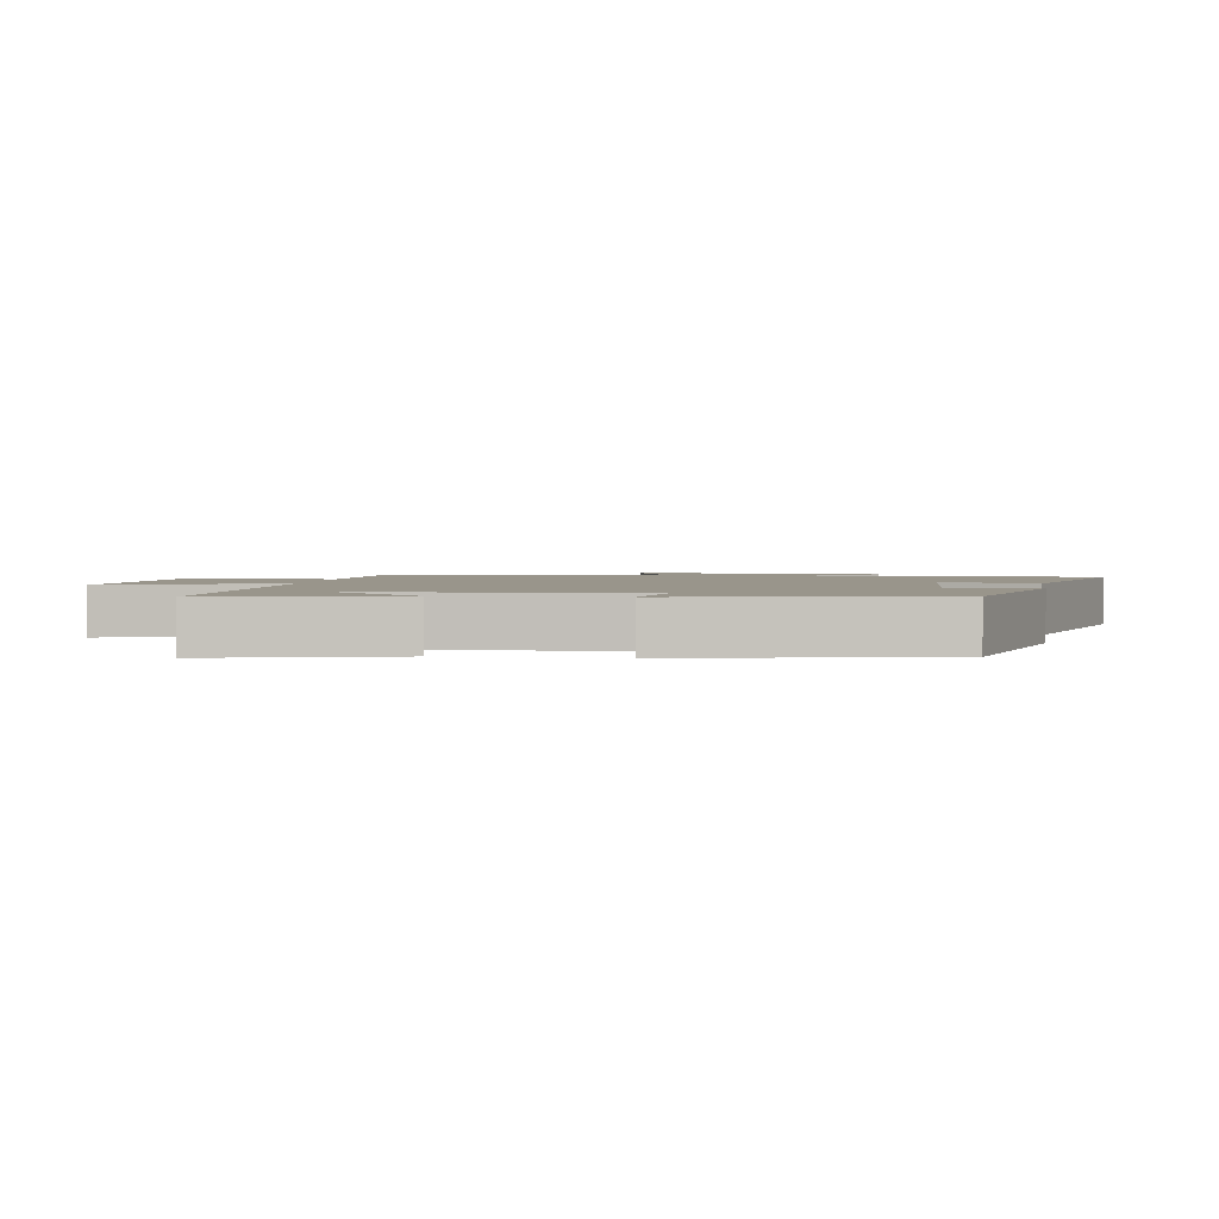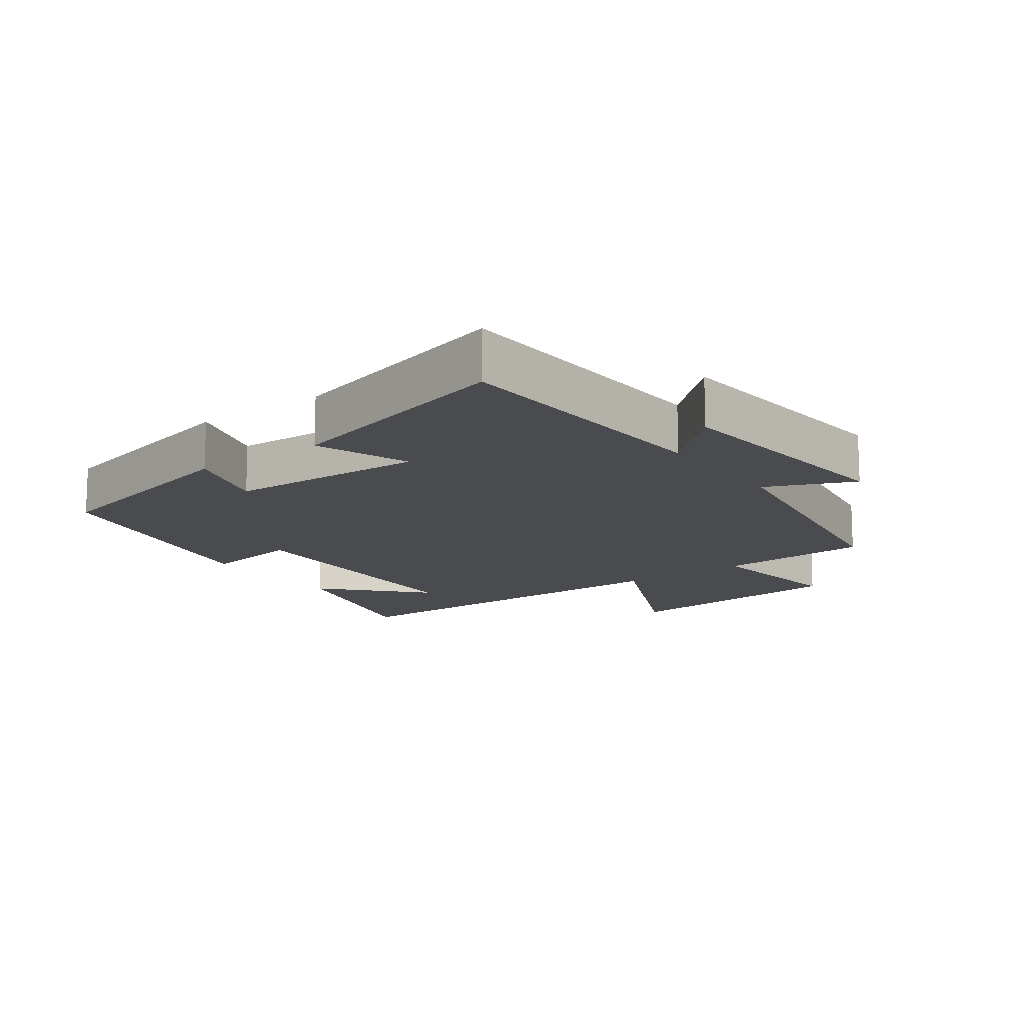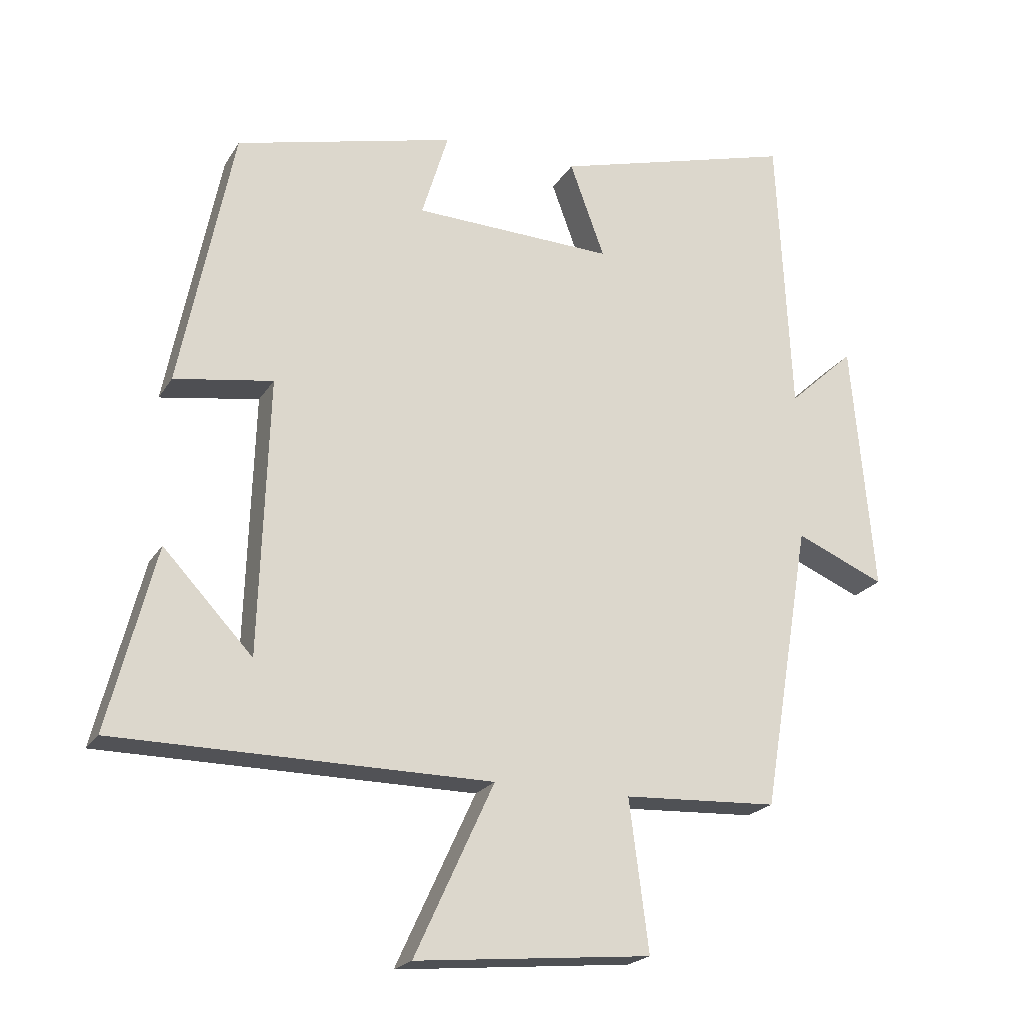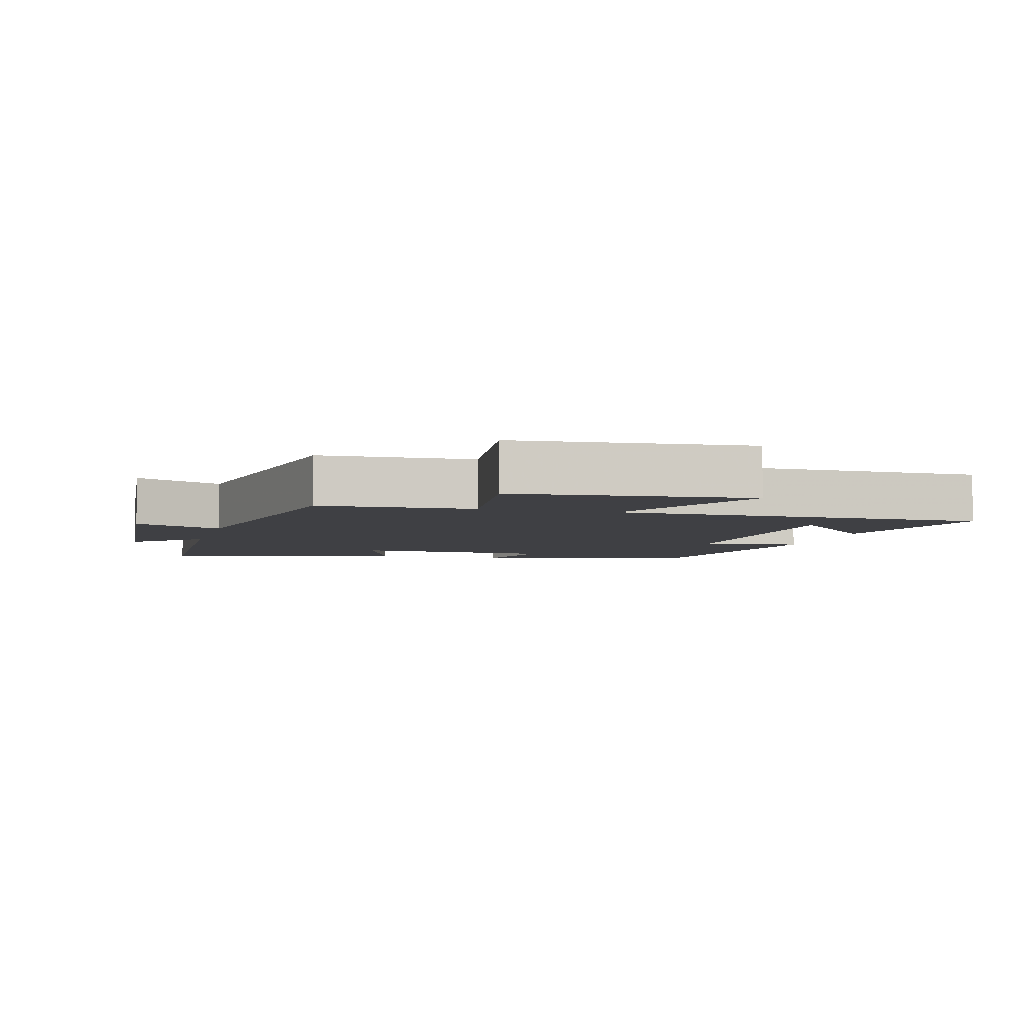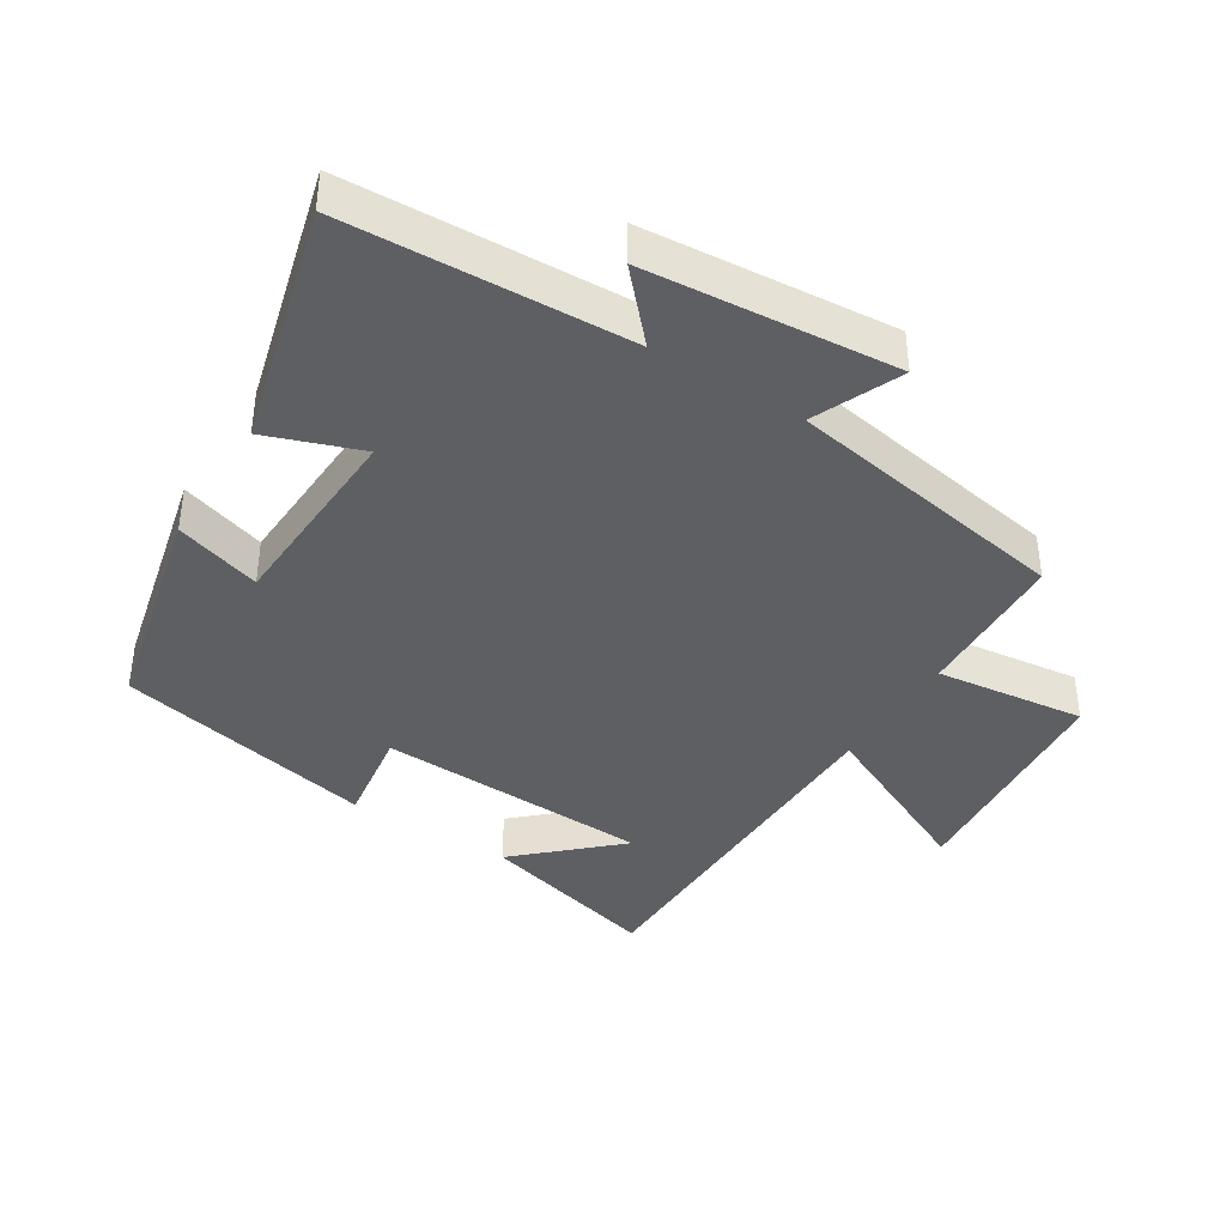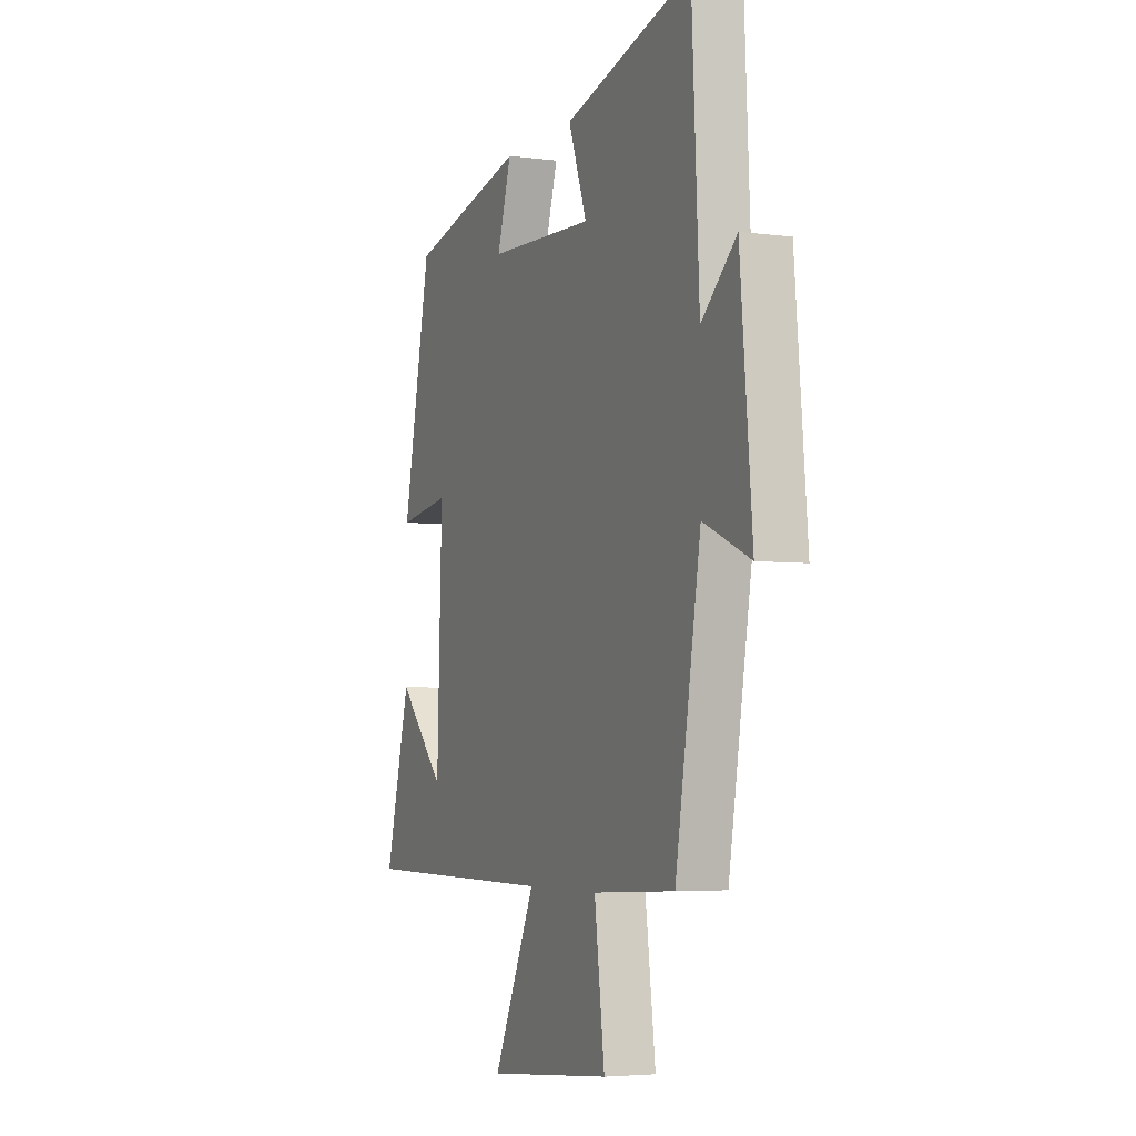
<metadata>
{"format":"obj","ext":"obj","renderer":"f3d","projection":"perspective","resolution":1024,"background":"white","views":[{"elev":2.2,"azim":-81.9,"up":"+Y"},{"elev":-14.0,"azim":36.1,"up":"+Y"},{"elev":-21.1,"azim":-23.2,"up":"+Z"},{"elev":-5.0,"azim":164.7,"up":"+Y"},{"elev":-40.0,"azim":57.6,"up":"+Y"},{"elev":-4.5,"azim":66.6,"up":"+Z"}]}
</metadata>
<code>
v 0.428 0.07 -0.489
v 0.196 0.07 -0.5
v 0.225 0.07 -0.725
v -0.129 0.07 -0.757
v -0.01 0.07 -0.5
v -0.571 0.07 -0.495
v -0.5 0.07 -0.221
v -0.366 0.07 -0.364
v -0.352 0.07 0.05
v -0.5 0.07 0.027
v -0.42 0.07 0.42
v -0.091 0.07 0.5
v -0.131 0.07 0.37
v 0.169 0.07 0.358
v 0.117 0.07 0.5
v 0.479 0.07 0.599
v 0.5 0.07 0.171
v 0.599 0.07 0.262
v 0.633 0.07 -0.116
v 0.5 0.07 -0.059
v 0.428 0 -0.489
v 0.196 0 -0.5
v 0.225 0 -0.725
v -0.129 0 -0.757
v -0.01 0 -0.5
v -0.571 0 -0.495
v -0.5 0 -0.221
v -0.366 0 -0.364
v -0.352 0 0.05
v -0.5 0 0.027
v -0.42 0 0.42
v -0.091 0 0.5
v -0.131 0 0.37
v 0.169 0 0.358
v 0.117 0 0.5
v 0.479 0 0.599
v 0.5 0 0.171
v 0.599 0 0.262
v 0.633 0 -0.116
v 0.5 0 -0.059
f 17 18 19 20
f 17 20 1 2
f 14 15 16 17
f 13 14 17 2
f 10 11 12 13
f 9 10 13
f 8 9 13 2
f 6 7 8
f 5 6 8 2
f 2 3 4 5
f 40 39 38 37
f 22 21 40 37
f 37 36 35 34
f 22 37 34 33
f 33 32 31 30
f 33 30 29
f 22 33 29 28
f 28 27 26
f 22 28 26 25
f 25 24 23 22
f 1 21 22 2
f 2 22 23 3
f 3 23 24 4
f 4 24 25 5
f 5 25 26 6
f 6 26 27 7
f 7 27 28 8
f 8 28 29 9
f 9 29 30 10
f 10 30 31 11
f 11 31 32 12
f 12 32 33 13
f 13 33 34 14
f 14 34 35 15
f 15 35 36 16
f 16 36 37 17
f 17 37 38 18
f 18 38 39 19
f 19 39 40 20
f 20 40 21 1

</code>
